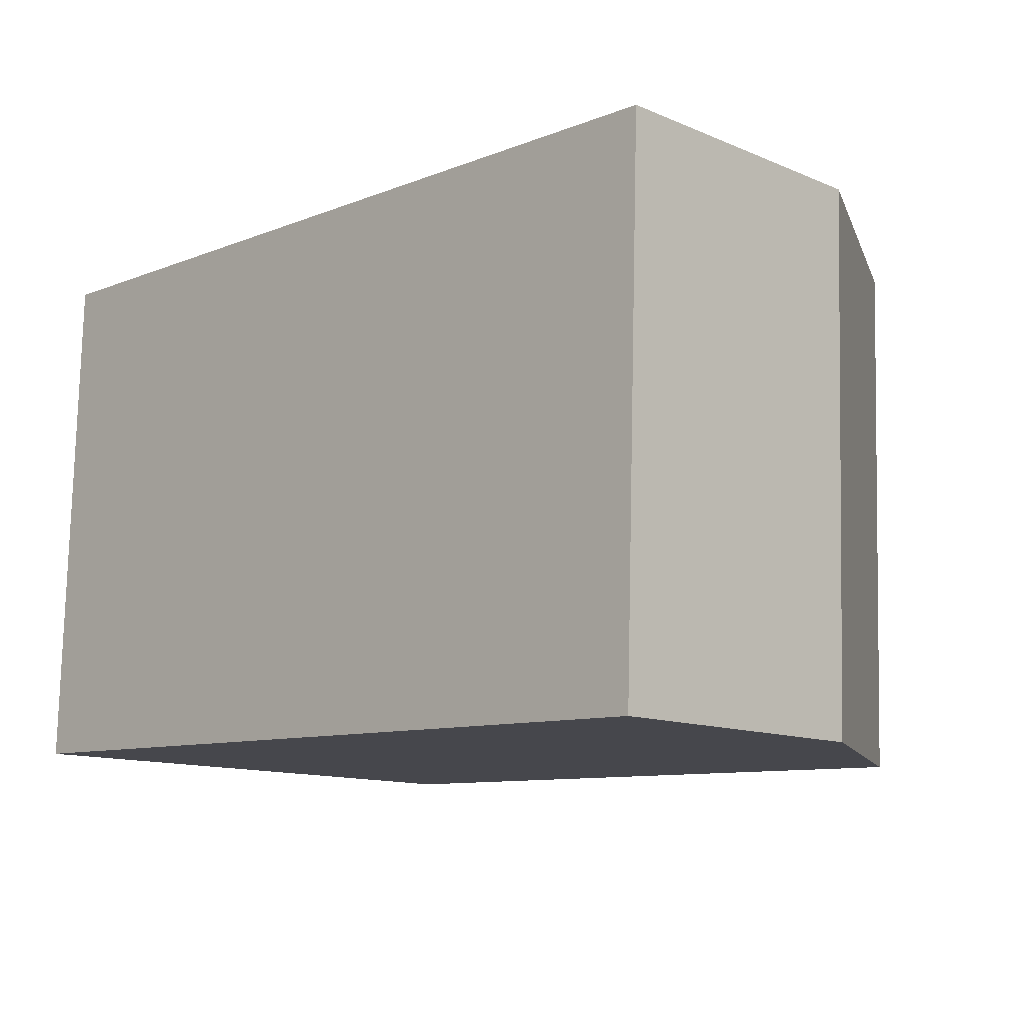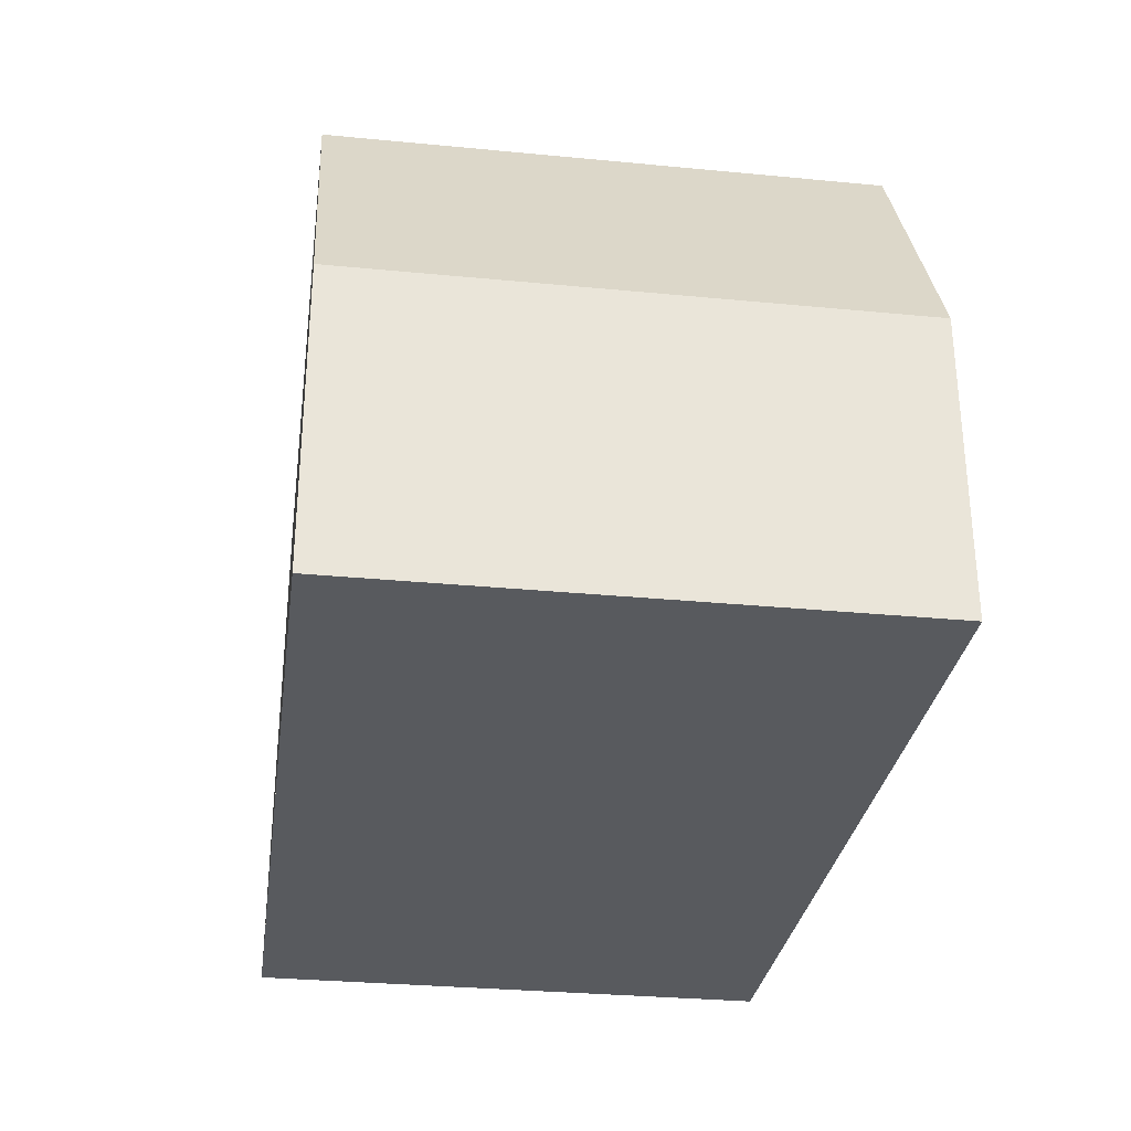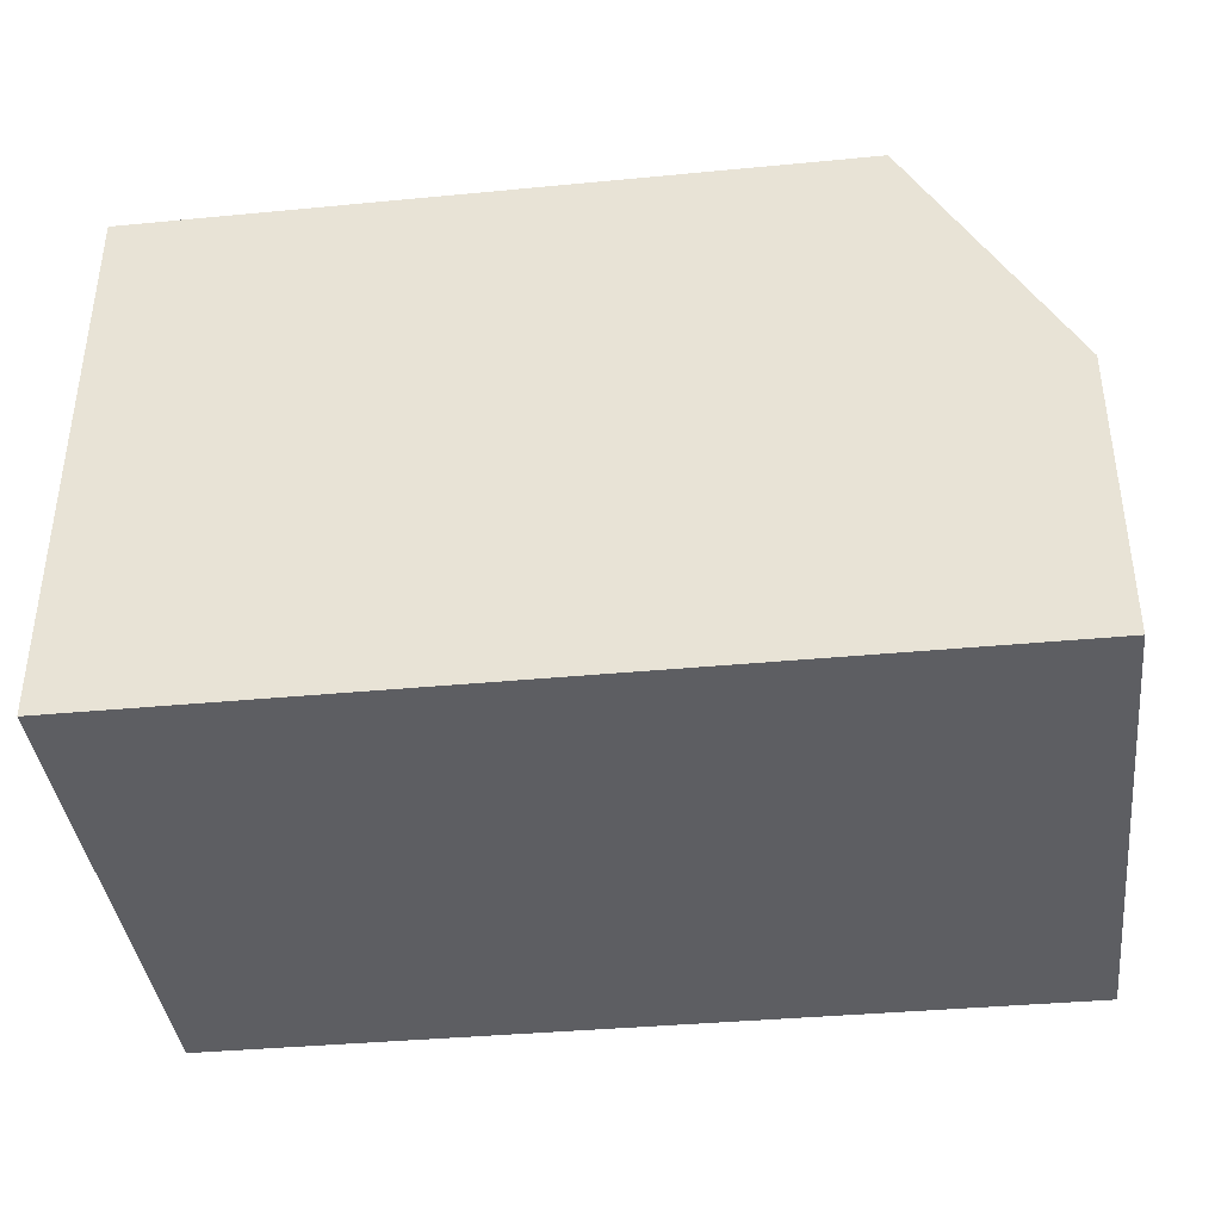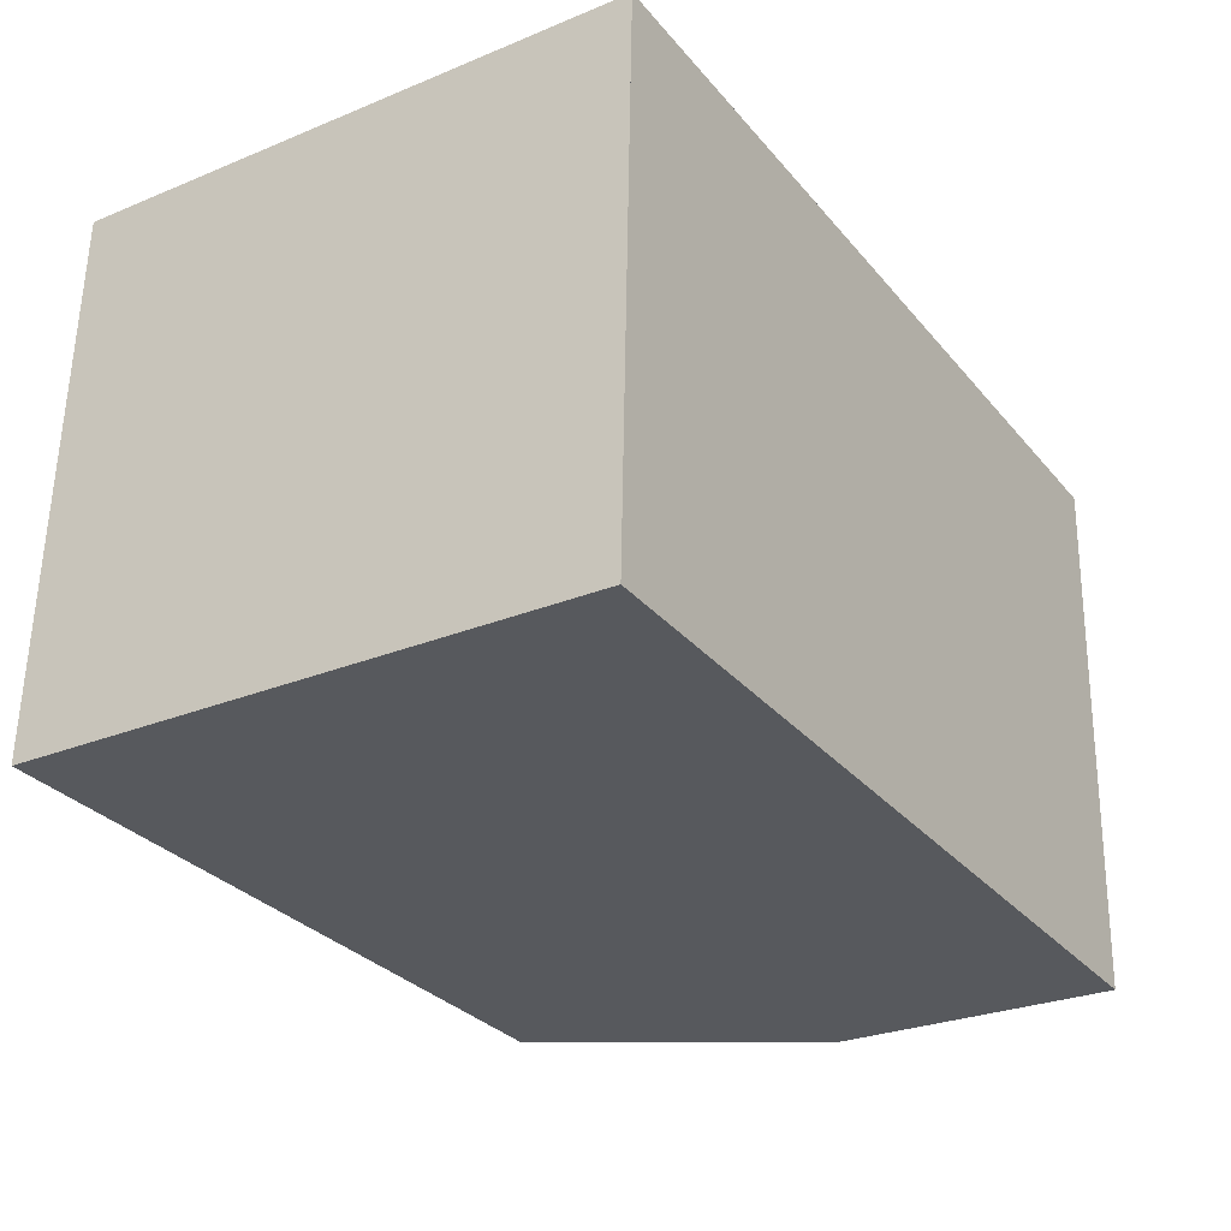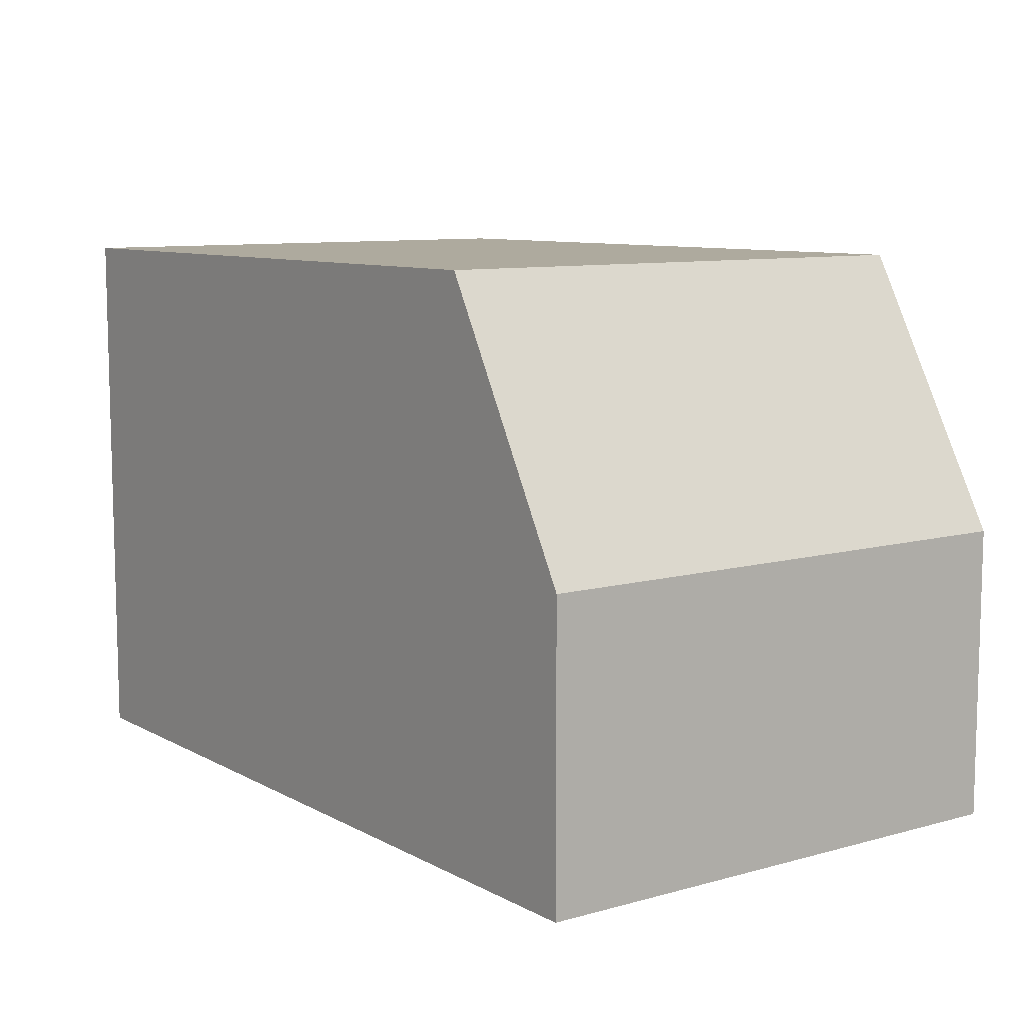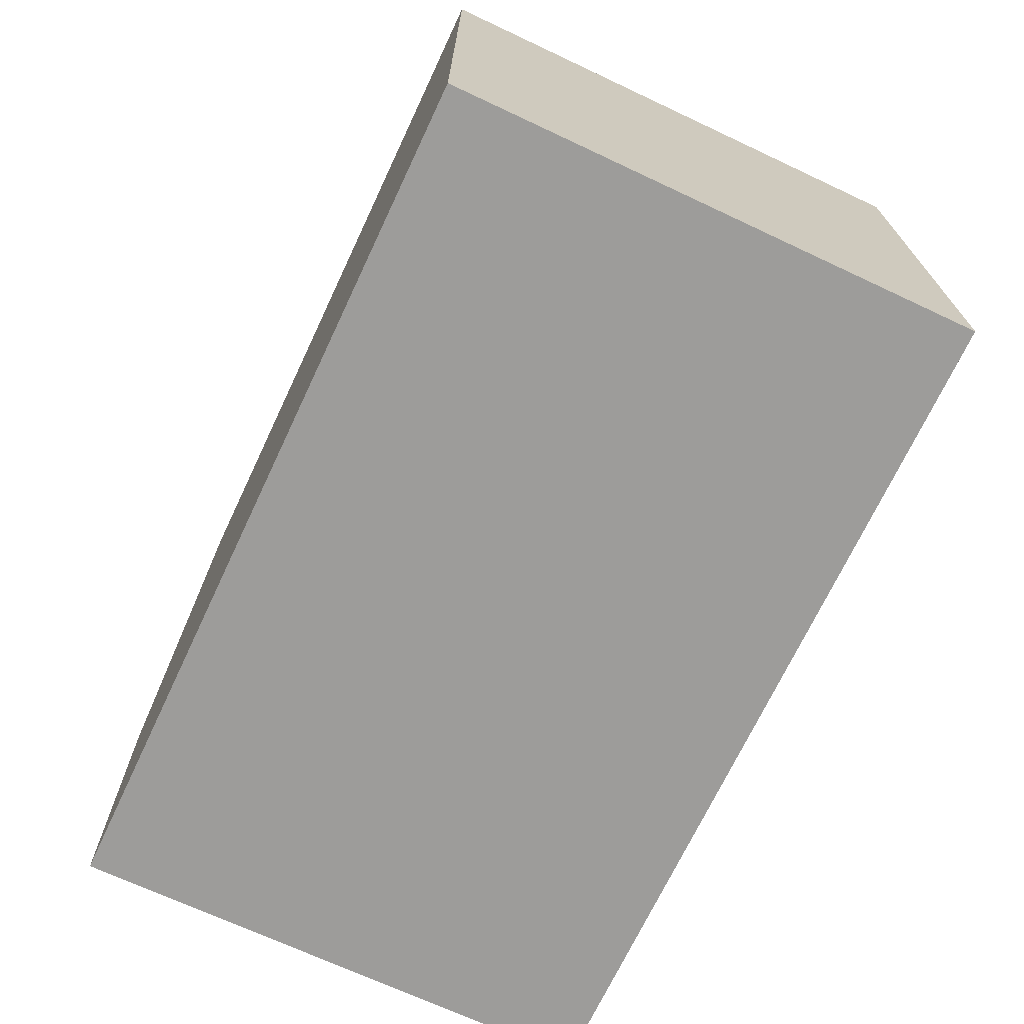
<metadata>
{"format":"obj","ext":"obj","renderer":"f3d","projection":"perspective","resolution":1024,"background":"white","views":[{"elev":-12.3,"azim":-134.5,"up":"+Y"},{"elev":-30.5,"azim":-96.1,"up":"+Z"},{"elev":-39.1,"azim":-171.4,"up":"+Z"},{"elev":-27.7,"azim":122.1,"up":"+Y"},{"elev":9.2,"azim":-124.2,"up":"+Z"},{"elev":-70.1,"azim":66.8,"up":"+Z"}]}
</metadata>
<code>
v -1001 -2203 5.648
v -1001 -2209 5.66
v -1010 -2209 2.955
v -1010 -2204 2.952
v -1009 -2209 5.673
v -1009 -2204 5.661
v -1009 -2204 5.661
v -1001 -2203 5.649
v -1009 -2209 5.673
v -1009 -2204 5.661
v -1009 -2209 5.673
v -1009 -2204 5.661
v -1010 -2204 2.952
v -1010 -2204 3.922
v -1010 -2204 3.922
v -1009 -2209 3.926
v -1001 -2209 5.66
v -1010 -2209 2.955
v -1009 -2209 3.926
v -1009 -2209 5.673
v -1001 -2209 5.66
v -1002 -2204 5.649
v -1002 -2203 5.649
v -1001 -2209 5.66
v -1001 -2203 5.649
v -1001 -2203 5.648
v -1001 -2203 0
v -1001 -2203 -8.882e-16
v -1001 -2209 5.66
v -1001 -2209 5.66
v -1001 -2209 0
v -1001 -2209 0
v -1010 -2209 2.955
v -1010 -2209 2.955
v -1010 -2209 0
v -1010 -2209 0
v -1010 -2204 3.922
v -1010 -2204 2.952
v -1010 -2204 4.441e-16
v -1010 -2204 0
v -1002 -2203 5.649
v -1009 -2204 5.661
v -1009 -2204 0
v -1002 -2203 0
v -1001 -2209 5.66
v -1001 -2203 5.649
v -1001 -2203 -8.882e-16
v -1001 -2209 0
v -1009 -2209 3.926
v -1009 -2209 5.673
v -1009 -2209 8.882e-16
v -1009 -2209 0
v -1010 -2204 2.952
v -1010 -2204 2.952
v -1010 -2204 4.441e-16
v -1010 -2204 4.441e-16
v -1009 -2204 5.661
v -1010 -2204 3.922
v -1010 -2204 0
v -1009 -2204 0
v -1010 -2209 2.955
v -1009 -2209 3.926
v -1009 -2209 0
v -1010 -2209 0
v -1001 -2209 5.66
v -1001 -2209 5.66
v -1001 -2209 0
v -1001 -2209 0
v -1010 -2204 2.952
v -1010 -2209 2.955
v -1010 -2209 0
v -1010 -2204 4.441e-16
v -1001 -2203 5.648
v -1002 -2203 5.649
v -1002 -2203 0
v -1001 -2203 0
v -1009 -2209 5.673
v -1001 -2209 5.66
v -1001 -2209 0
v -1009 -2209 8.882e-16
v -1010 -2209 0
v -1010 -2204 0
v -1001 -2203 0
v -1001 -2209 0
f 22 8 17 21
f 15 13 4 14
f 23 1 8 22
f 19 16 3 18
f 14 10 12 15
f 20 11 16 19
f 21 17 2 24
f 18 13 15 19
f 19 15 12 20
f 21 9 7 22
f 22 7 6 23
f 24 5 9 21
f 26 27 28 25
f 30 31 32 29
f 34 35 36 33
f 38 39 40 37
f 42 43 44 41
f 46 47 48 45
f 50 51 52 49
f 54 55 56 53
f 58 59 60 57
f 62 63 64 61
f 66 67 68 65
f 70 71 72 69
f 74 75 76 73
f 78 79 80 77
f 82 83 84 81

</code>
